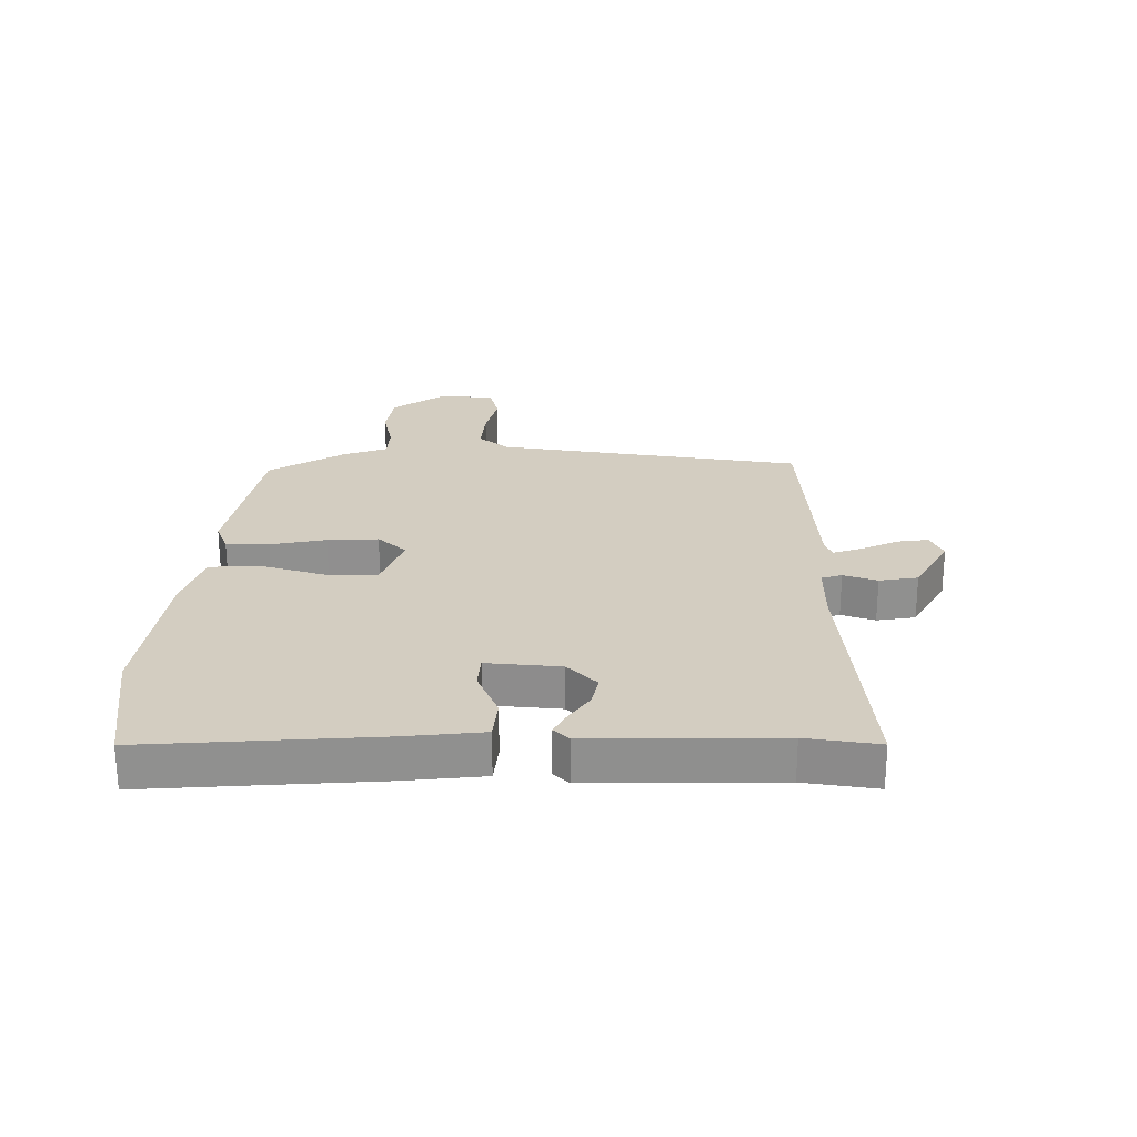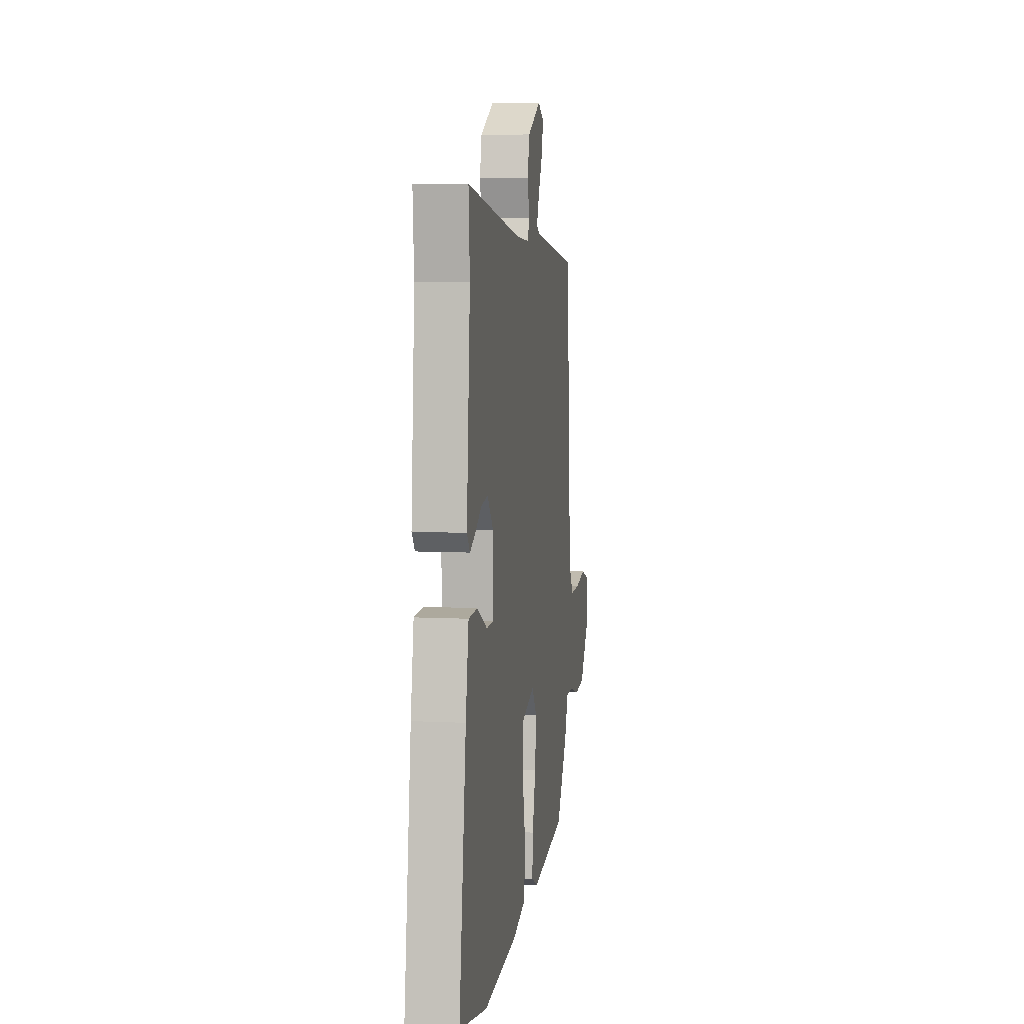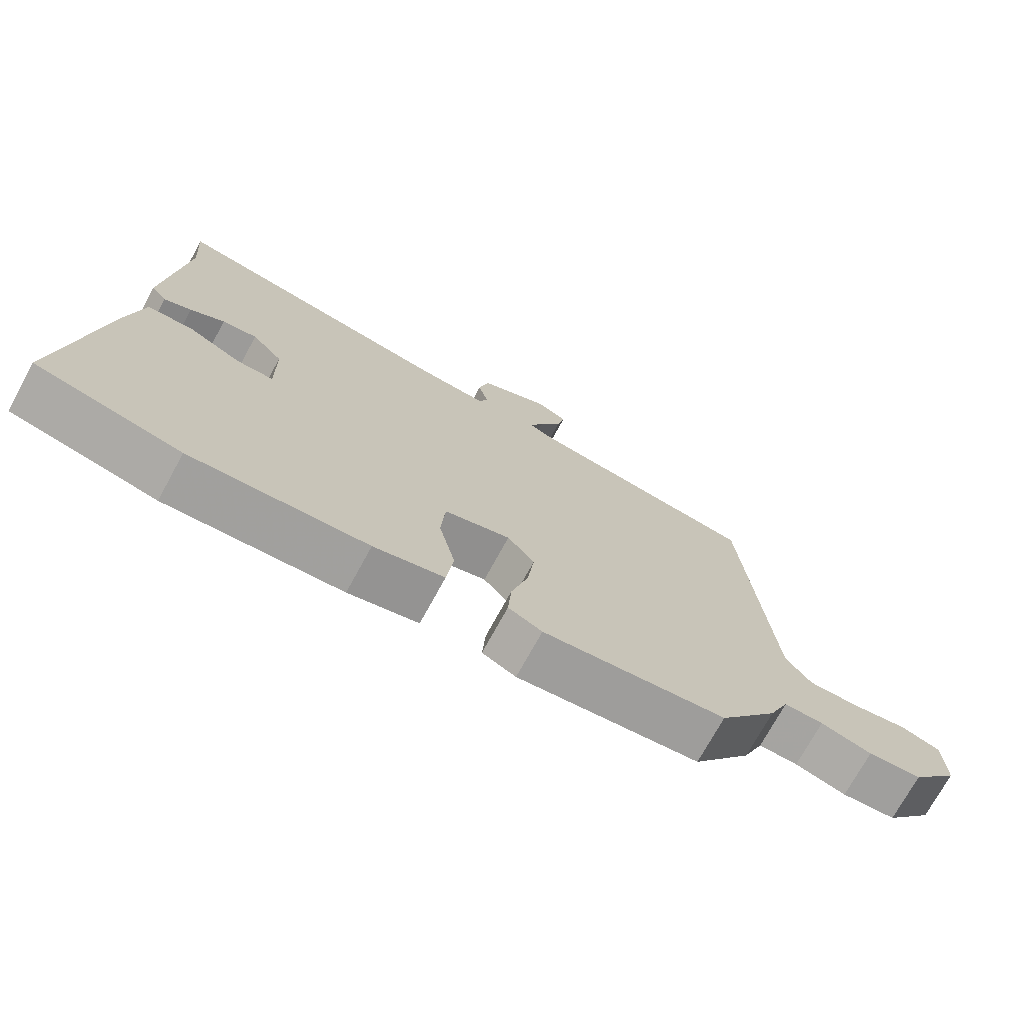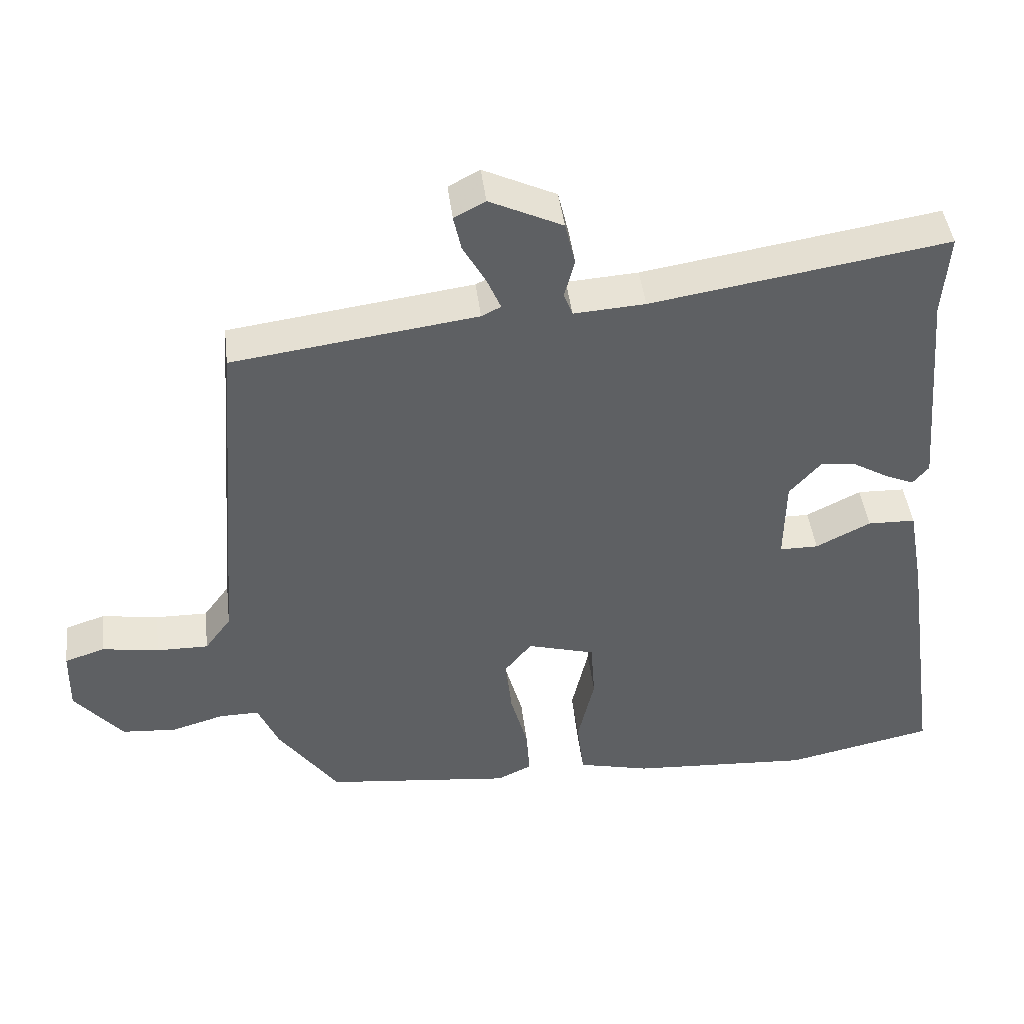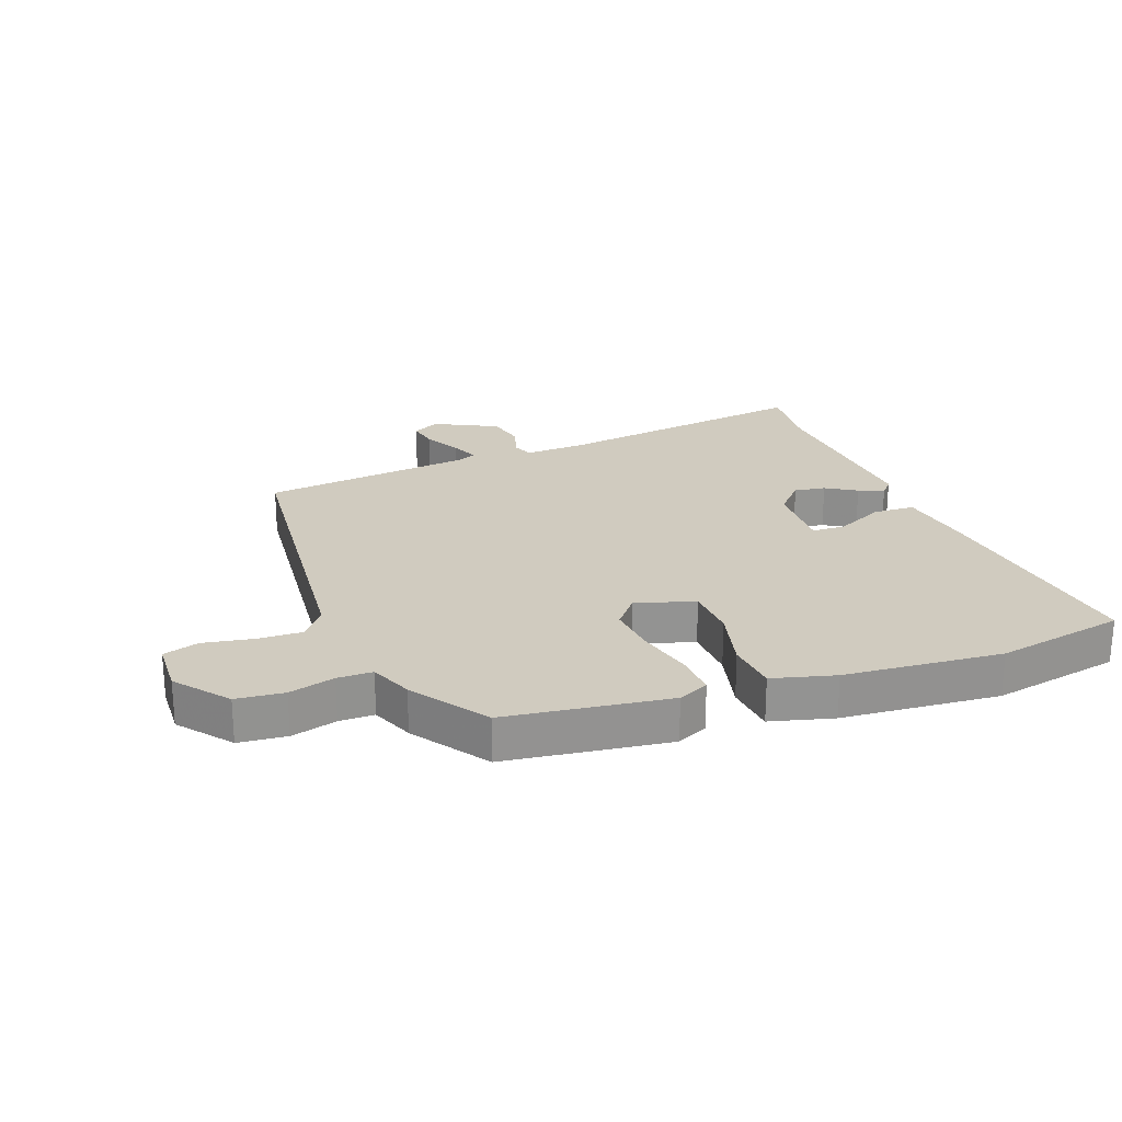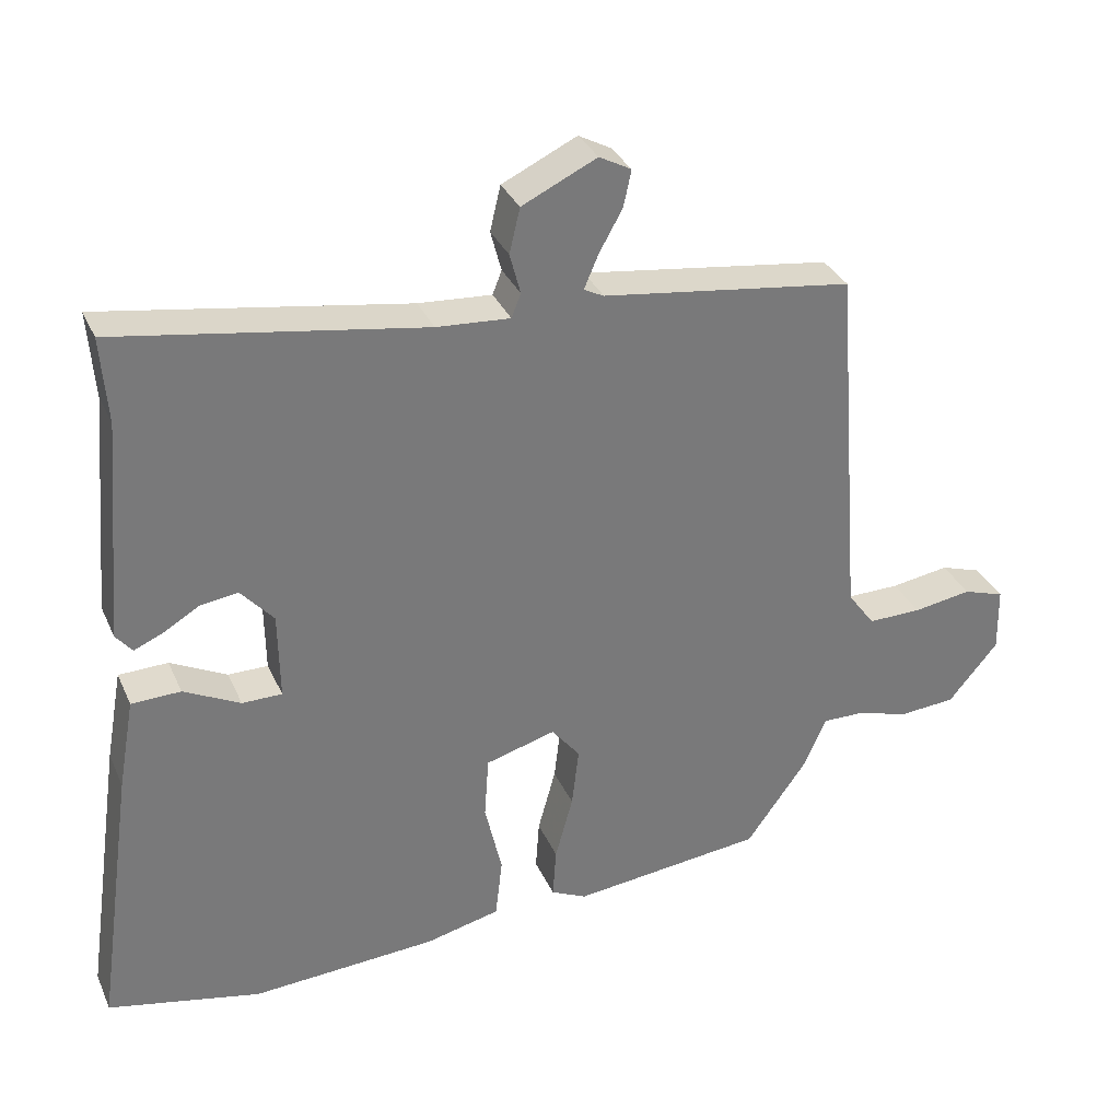
<metadata>
{"format":"obj","ext":"obj","renderer":"f3d","projection":"perspective","resolution":1024,"background":"white","views":[{"elev":24.8,"azim":-85.5,"up":"+Y"},{"elev":7.2,"azim":-81.7,"up":"+Z"},{"elev":-73.1,"azim":-28.7,"up":"+Z"},{"elev":44.3,"azim":173.1,"up":"+Z"},{"elev":23.7,"azim":160.8,"up":"+Y"},{"elev":33.0,"azim":-21.4,"up":"+Z"}]}
</metadata>
<code>
v -0.375 0.07 -0.527
v -0.589 0.07 -0.481
v -0.535 0.07 -0.102
v -0.512 0.07 0.026
v -0.443 0.07 0.028
v -0.364 0.07 -0.012
v -0.308 0.07 -0.012
v -0.31 0.07 0.111
v -0.356 0.07 0.163
v -0.408 0.07 0.156
v -0.459 0.07 0.126
v -0.5 0.07 0.108
v -0.523 0.07 0.136
v -0.496 0.07 0.445
v -0.505 0.07 0.566
v -0.078 0.07 0.497
v 0.025 0.07 0.49
v 0.038 0.07 0.523
v 0.023 0.07 0.58
v 0.038 0.07 0.643
v 0.143 0.07 0.693
v 0.188 0.07 0.669
v 0.177 0.07 0.618
v 0.144 0.07 0.559
v 0.124 0.07 0.512
v 0.152 0.07 0.498
v 0.504 0.07 0.45
v 0.544 0.07 -0.064
v 0.582 0.07 -0.116
v 0.657 0.07 -0.115
v 0.739 0.07 -0.102
v 0.797 0.07 -0.121
v 0.799 0.07 -0.213
v 0.729 0.07 -0.297
v 0.65 0.07 -0.303
v 0.575 0.07 -0.281
v 0.517 0.07 -0.28
v 0.487 0.07 -0.35
v 0.4 0.07 -0.471
v 0.13 0.07 -0.501
v 0.08 0.07 -0.477
v 0.085 0.07 -0.406
v 0.11 0.07 -0.315
v 0.12 0.07 -0.231
v 0.08 0.07 -0.181
v -0.018 0.07 -0.209
v -0.024 0.07 -0.296
v 0 0.07 -0.401
v -0.01 0.07 -0.486
v -0.114 0.07 -0.511
v -0.375 0 -0.527
v -0.589 0 -0.481
v -0.535 0 -0.102
v -0.512 0 0.026
v -0.443 0 0.028
v -0.364 0 -0.012
v -0.308 0 -0.012
v -0.31 0 0.111
v -0.356 0 0.163
v -0.408 0 0.156
v -0.459 0 0.126
v -0.5 0 0.108
v -0.523 0 0.136
v -0.496 0 0.445
v -0.505 0 0.566
v -0.078 0 0.497
v 0.025 0 0.49
v 0.038 0 0.523
v 0.023 0 0.58
v 0.038 0 0.643
v 0.143 0 0.693
v 0.188 0 0.669
v 0.177 0 0.618
v 0.144 0 0.559
v 0.124 0 0.512
v 0.152 0 0.498
v 0.504 0 0.45
v 0.544 0 -0.064
v 0.582 0 -0.116
v 0.657 0 -0.115
v 0.739 0 -0.102
v 0.797 0 -0.121
v 0.799 0 -0.213
v 0.729 0 -0.297
v 0.65 0 -0.303
v 0.575 0 -0.281
v 0.517 0 -0.28
v 0.487 0 -0.35
v 0.4 0 -0.471
v 0.13 0 -0.501
v 0.08 0 -0.477
v 0.085 0 -0.406
v 0.11 0 -0.315
v 0.12 0 -0.231
v 0.08 0 -0.181
v -0.018 0 -0.209
v -0.024 0 -0.296
v 0 0 -0.401
v -0.01 0 -0.486
v -0.114 0 -0.511
f 4 5 6
f 3 4 6
f 2 3 6
f 1 2 6
f 50 1 6
f 49 50 6
f 48 49 6
f 47 48 6
f 46 47 6 7
f 45 46 7 8
f 41 42 43
f 40 41 43
f 39 40 43
f 38 39 43
f 37 38 43
f 37 43 44
f 36 37 44 45
f 34 35 36
f 33 34 36
f 32 33 36
f 31 32 36
f 30 31 36
f 29 30 36 45
f 26 27 28
f 25 26 28
f 22 23 24
f 21 22 24
f 20 21 24
f 19 20 24
f 18 19 24
f 17 18 24 25
f 14 15 16
f 14 16 17
f 13 14 17
f 12 13 17
f 11 12 17
f 10 11 17
f 9 10 17 25
f 45 8 9
f 29 45 9
f 28 29 9
f 9 25 28
f 56 55 54
f 56 54 53
f 56 53 52
f 56 52 51
f 56 51 100
f 56 100 99
f 56 99 98
f 56 98 97
f 57 56 97 96
f 58 57 96 95
f 93 92 91
f 93 91 90
f 93 90 89
f 93 89 88
f 93 88 87
f 94 93 87
f 95 94 87 86
f 86 85 84
f 86 84 83
f 86 83 82
f 86 82 81
f 86 81 80
f 95 86 80 79
f 78 77 76
f 78 76 75
f 74 73 72
f 74 72 71
f 74 71 70
f 74 70 69
f 74 69 68
f 75 74 68 67
f 66 65 64
f 67 66 64
f 67 64 63
f 67 63 62
f 67 62 61
f 67 61 60
f 75 67 60 59
f 59 58 95
f 59 95 79
f 59 79 78
f 78 75 59
f 1 51 52 2
f 2 52 53 3
f 3 53 54 4
f 4 54 55 5
f 5 55 56 6
f 6 56 57 7
f 7 57 58 8
f 8 58 59 9
f 9 59 60 10
f 10 60 61 11
f 11 61 62 12
f 12 62 63 13
f 13 63 64 14
f 14 64 65 15
f 15 65 66 16
f 16 66 67 17
f 17 67 68 18
f 18 68 69 19
f 19 69 70 20
f 20 70 71 21
f 21 71 72 22
f 22 72 73 23
f 23 73 74 24
f 24 74 75 25
f 25 75 76 26
f 26 76 77 27
f 27 77 78 28
f 28 78 79 29
f 29 79 80 30
f 30 80 81 31
f 31 81 82 32
f 32 82 83 33
f 33 83 84 34
f 34 84 85 35
f 35 85 86 36
f 36 86 87 37
f 37 87 88 38
f 38 88 89 39
f 39 89 90 40
f 40 90 91 41
f 41 91 92 42
f 42 92 93 43
f 43 93 94 44
f 44 94 95 45
f 45 95 96 46
f 46 96 97 47
f 47 97 98 48
f 48 98 99 49
f 49 99 100 50
f 50 100 51 1

</code>
